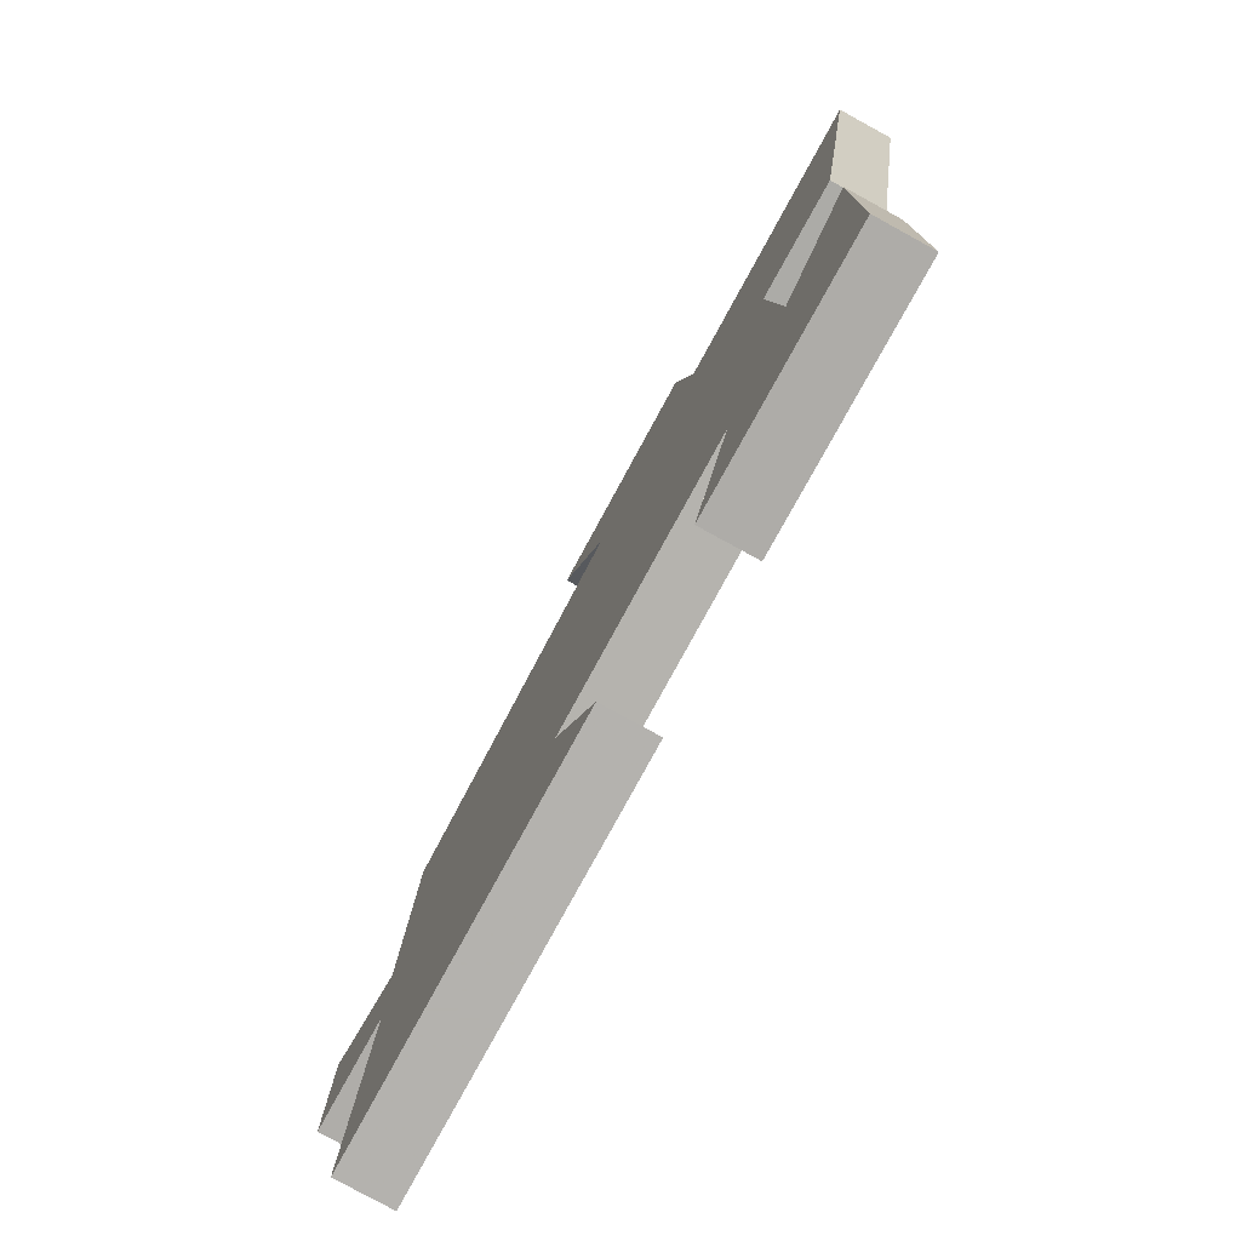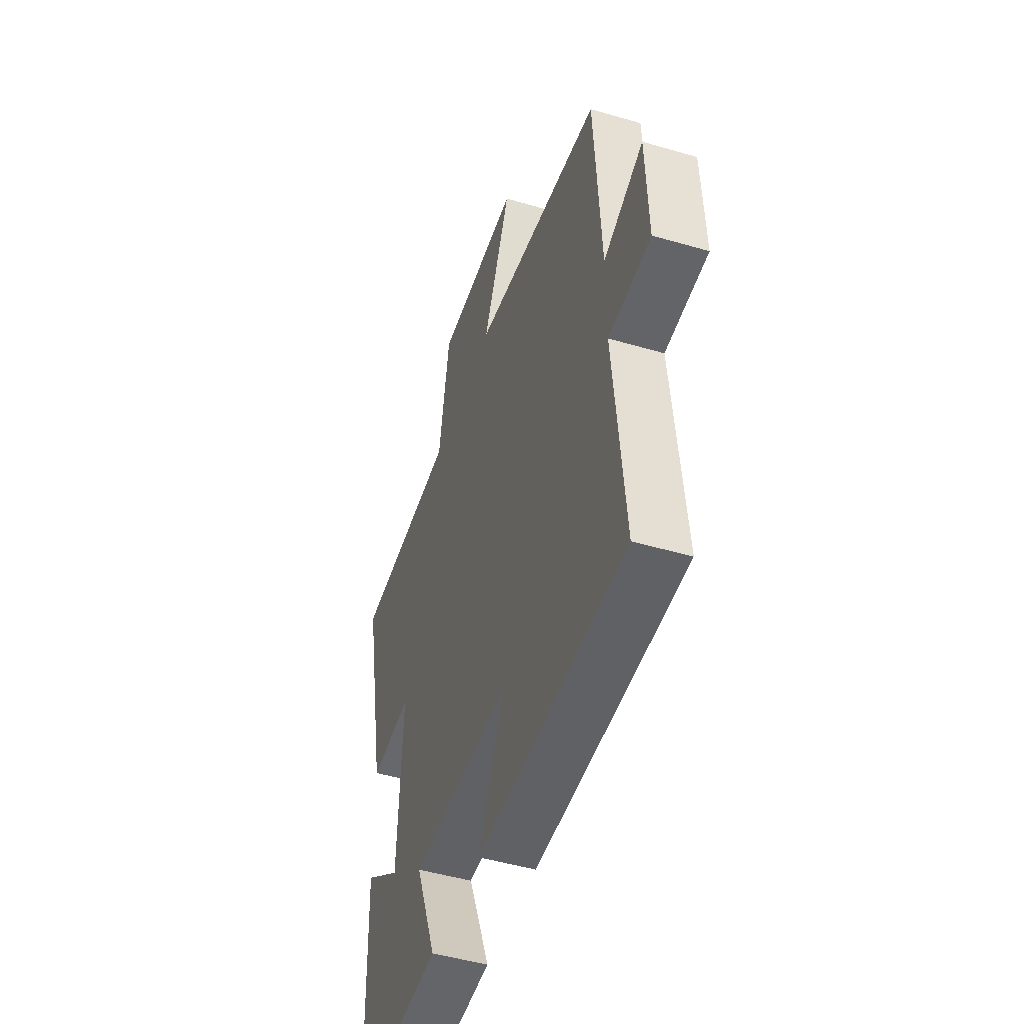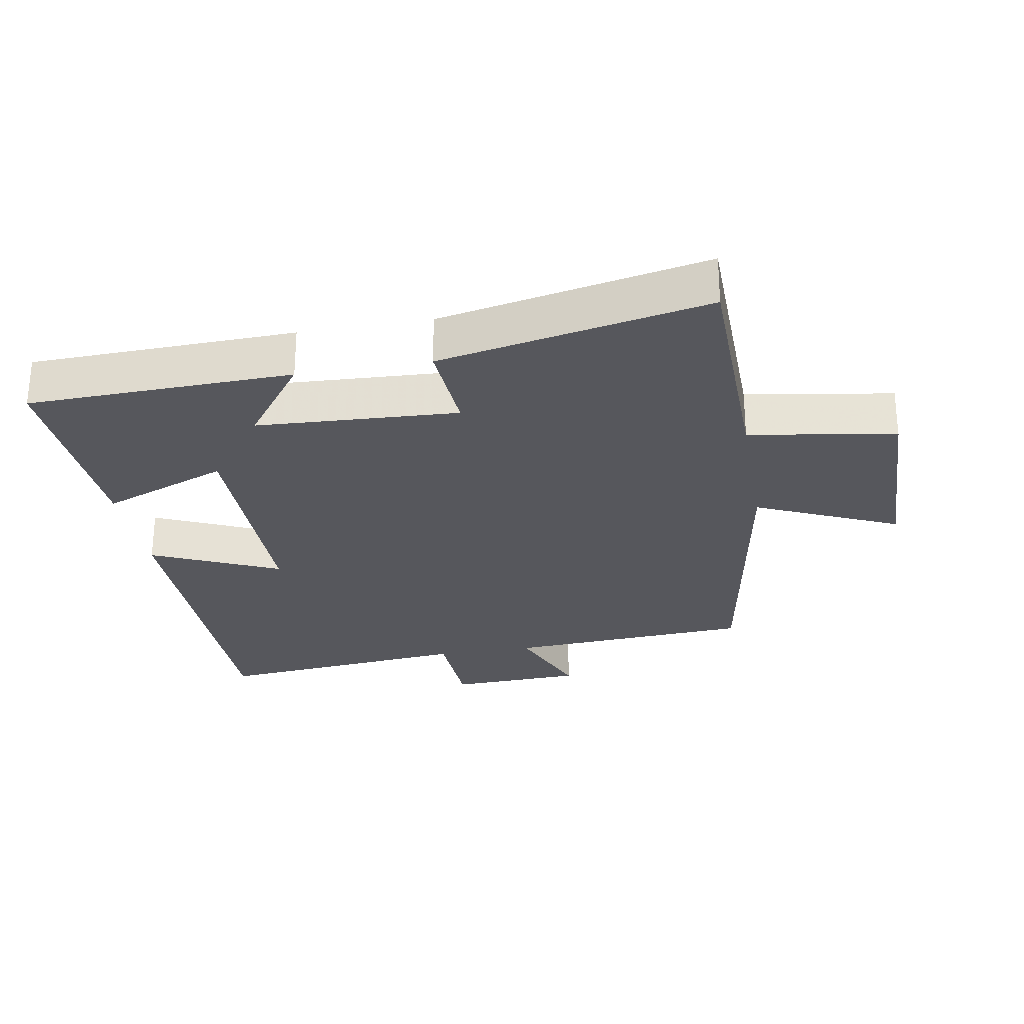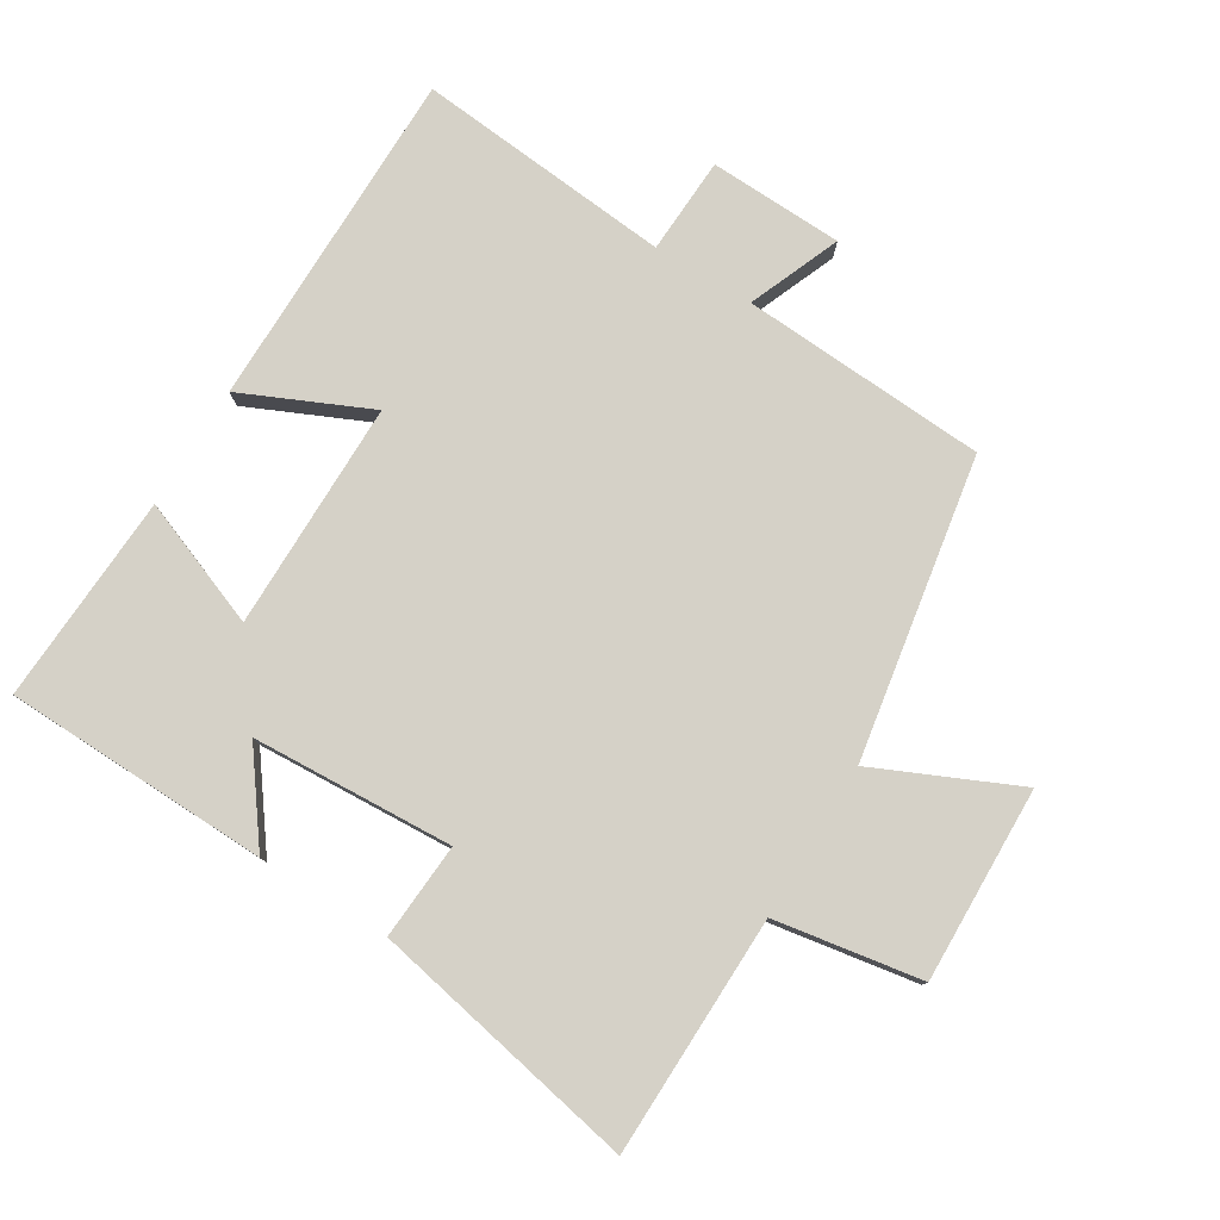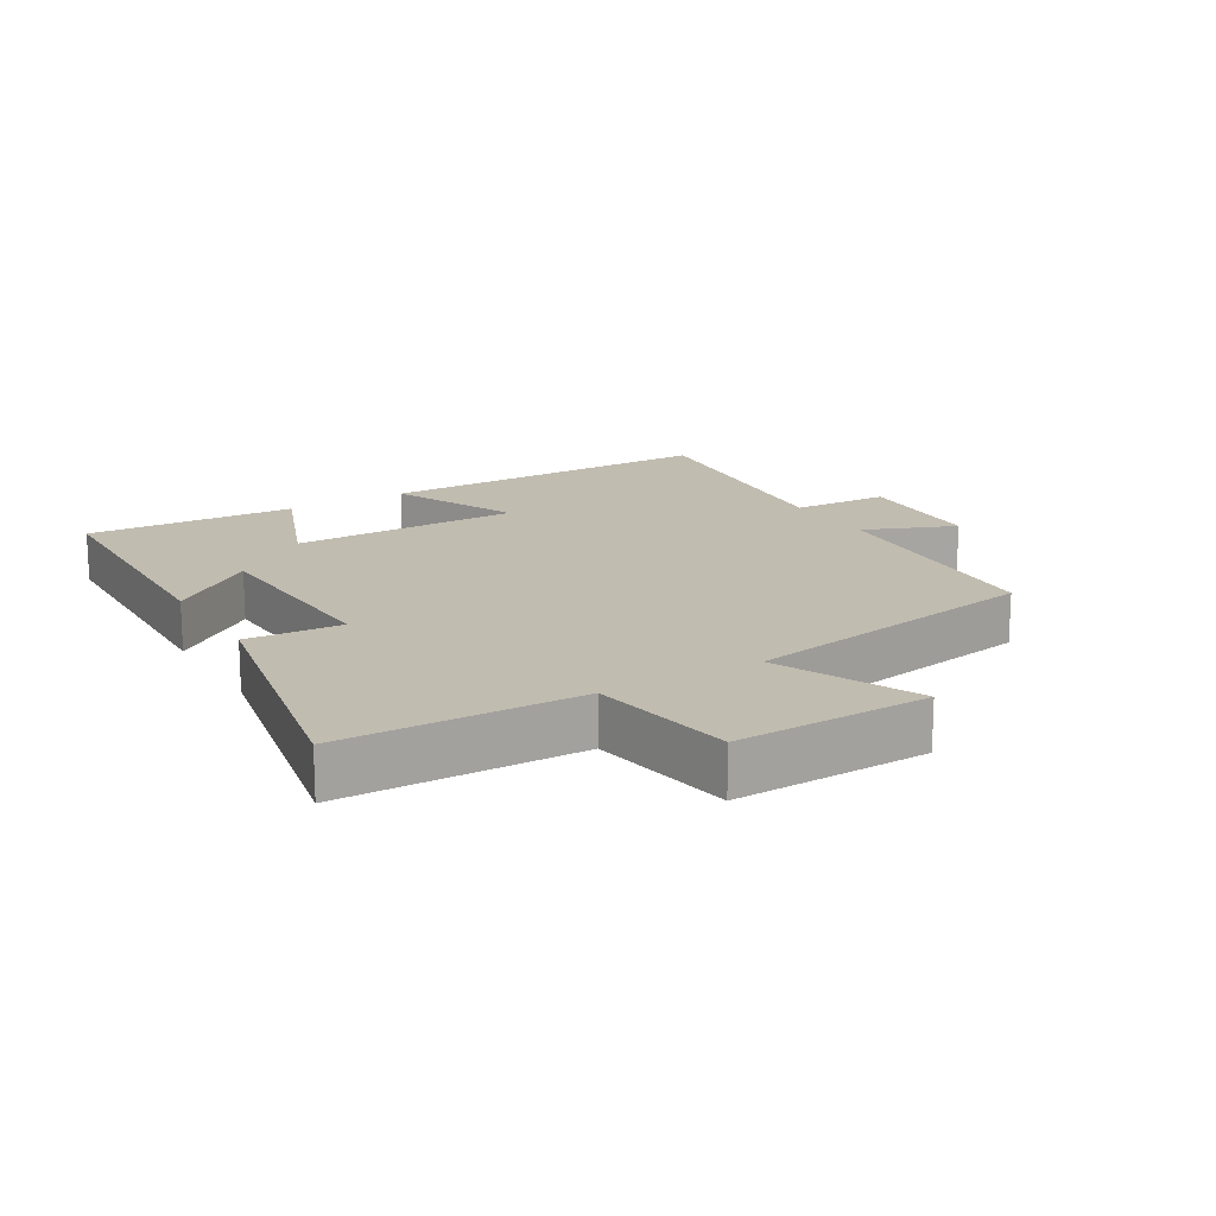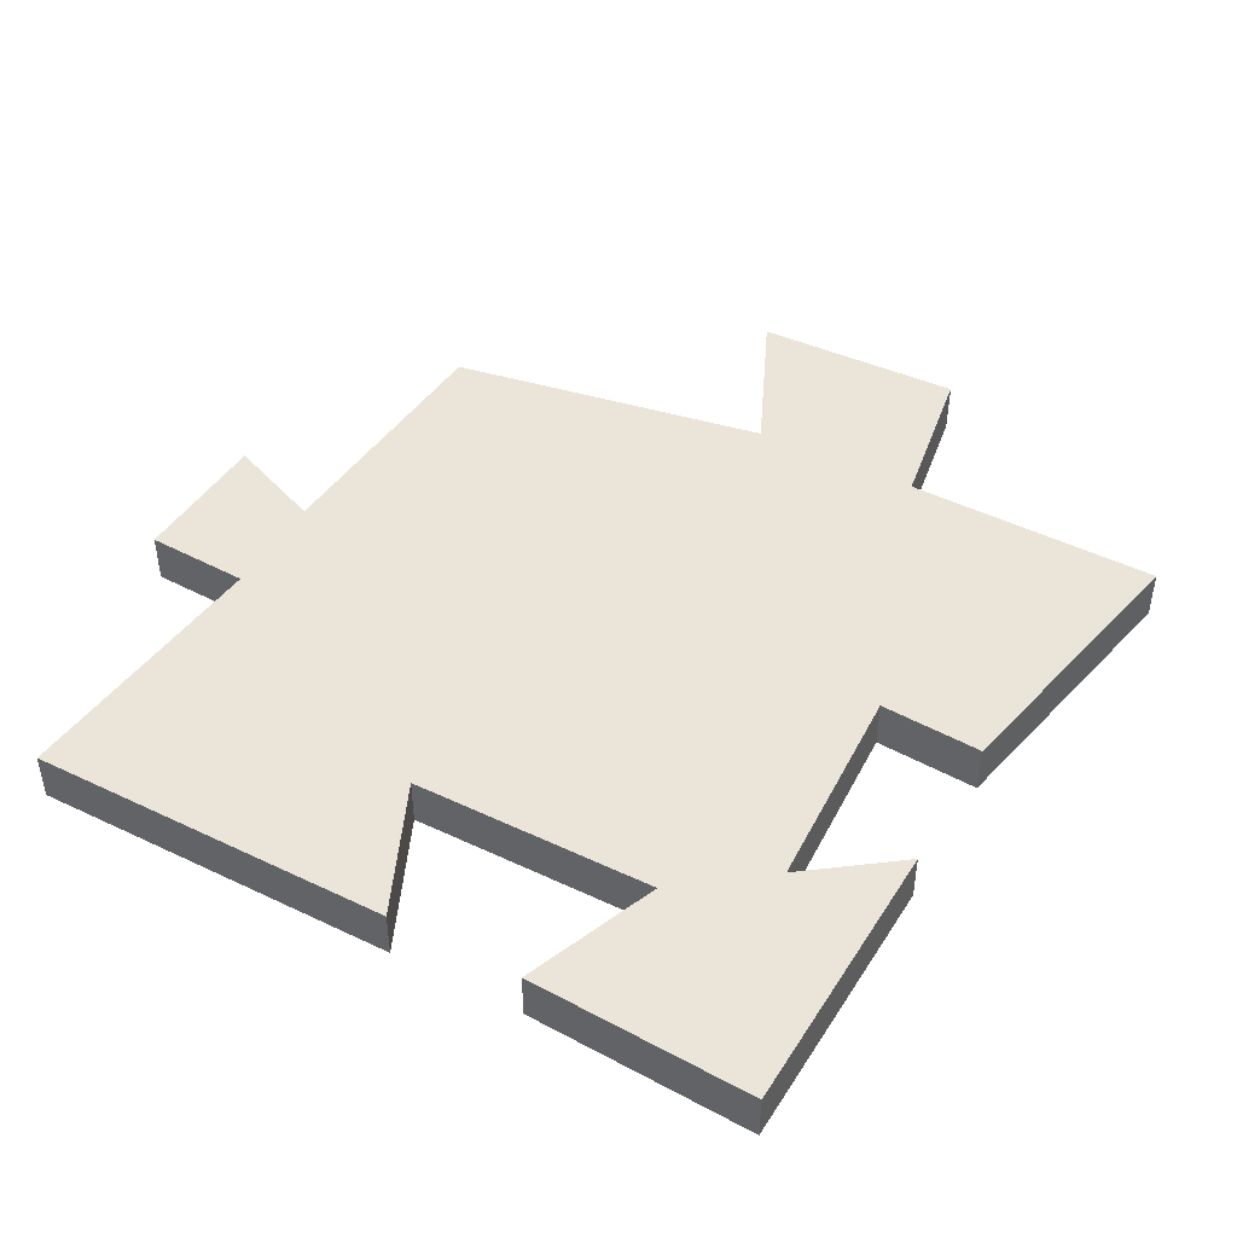
<metadata>
{"format":"obj","ext":"obj","renderer":"f3d","projection":"perspective","resolution":1024,"background":"white","views":[{"elev":-79.9,"azim":-118.7,"up":"+Z"},{"elev":-48.6,"azim":71.9,"up":"+Z"},{"elev":-27.5,"azim":-80.0,"up":"+Y"},{"elev":78.7,"azim":-58.6,"up":"+Y"},{"elev":16.6,"azim":-30.8,"up":"+Y"},{"elev":44.8,"azim":-151.2,"up":"+Y"}]}
</metadata>
<code>
v 0.537 0.07 -0.498
v 0.016 0.07 -0.5
v 0.103 0.07 -0.307
v -0.245 0.07 -0.307
v -0.17 0.07 -0.5
v -0.489 0.07 -0.517
v -0.5 0.07 -0.115
v -0.37 0.07 -0.211
v -0.354 0.07 0.095
v -0.5 0.07 0.085
v -0.581 0.07 0.493
v -0.217 0.07 0.5
v -0.18 0.07 0.723
v 0.116 0.07 0.715
v 0.019 0.07 0.5
v 0.477 0.07 0.421
v 0.5 0.07 0.047
v 0.64 0.07 0.104
v 0.648 0.07 -0.1
v 0.5 0.07 -0.107
v 0.537 0 -0.498
v 0.016 0 -0.5
v 0.103 0 -0.307
v -0.245 0 -0.307
v -0.17 0 -0.5
v -0.489 0 -0.517
v -0.5 0 -0.115
v -0.37 0 -0.211
v -0.354 0 0.095
v -0.5 0 0.085
v -0.581 0 0.493
v -0.217 0 0.5
v -0.18 0 0.723
v 0.116 0 0.715
v 0.019 0 0.5
v 0.477 0 0.421
v 0.5 0 0.047
v 0.64 0 0.104
v 0.648 0 -0.1
v 0.5 0 -0.107
f 17 18 19 20
f 15 16 17 20
f 15 20 1
f 12 13 14 15
f 9 10 11 12
f 8 9 12 15
f 5 6 7 8
f 4 5 8
f 3 4 8 15
f 1 2 3
f 1 3 15
f 40 39 38 37
f 40 37 36 35
f 21 40 35
f 35 34 33 32
f 32 31 30 29
f 35 32 29 28
f 28 27 26 25
f 28 25 24
f 35 28 24 23
f 23 22 21
f 35 23 21
f 1 21 22 2
f 2 22 23 3
f 3 23 24 4
f 4 24 25 5
f 5 25 26 6
f 6 26 27 7
f 7 27 28 8
f 8 28 29 9
f 9 29 30 10
f 10 30 31 11
f 11 31 32 12
f 12 32 33 13
f 13 33 34 14
f 14 34 35 15
f 15 35 36 16
f 16 36 37 17
f 17 37 38 18
f 18 38 39 19
f 19 39 40 20
f 20 40 21 1

</code>
